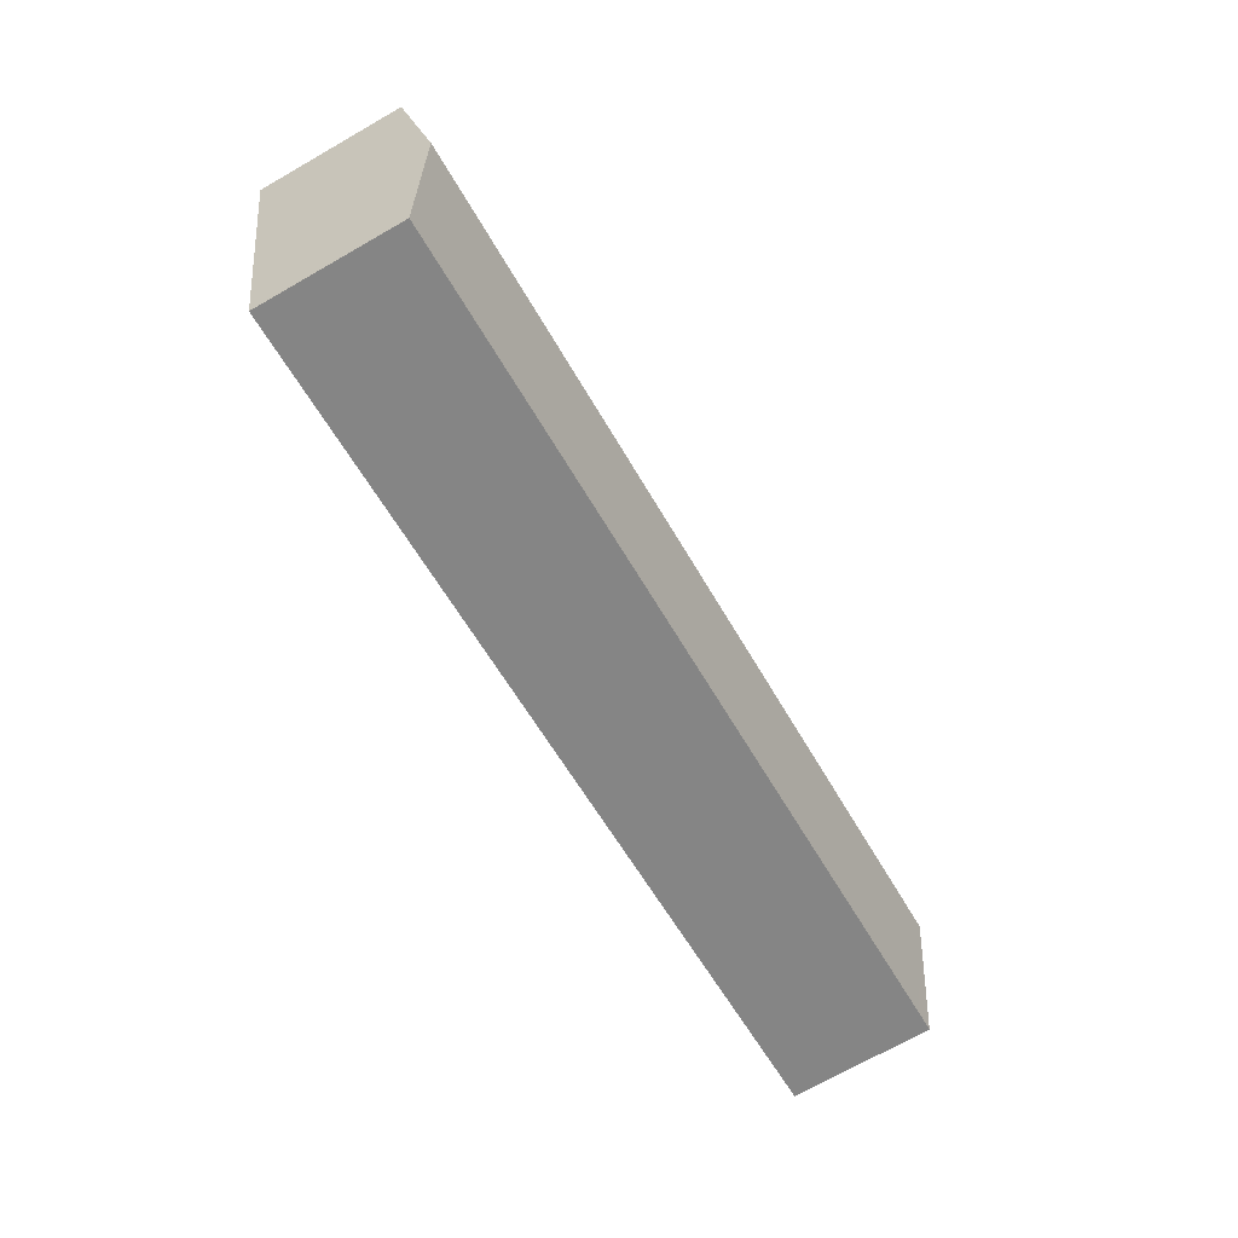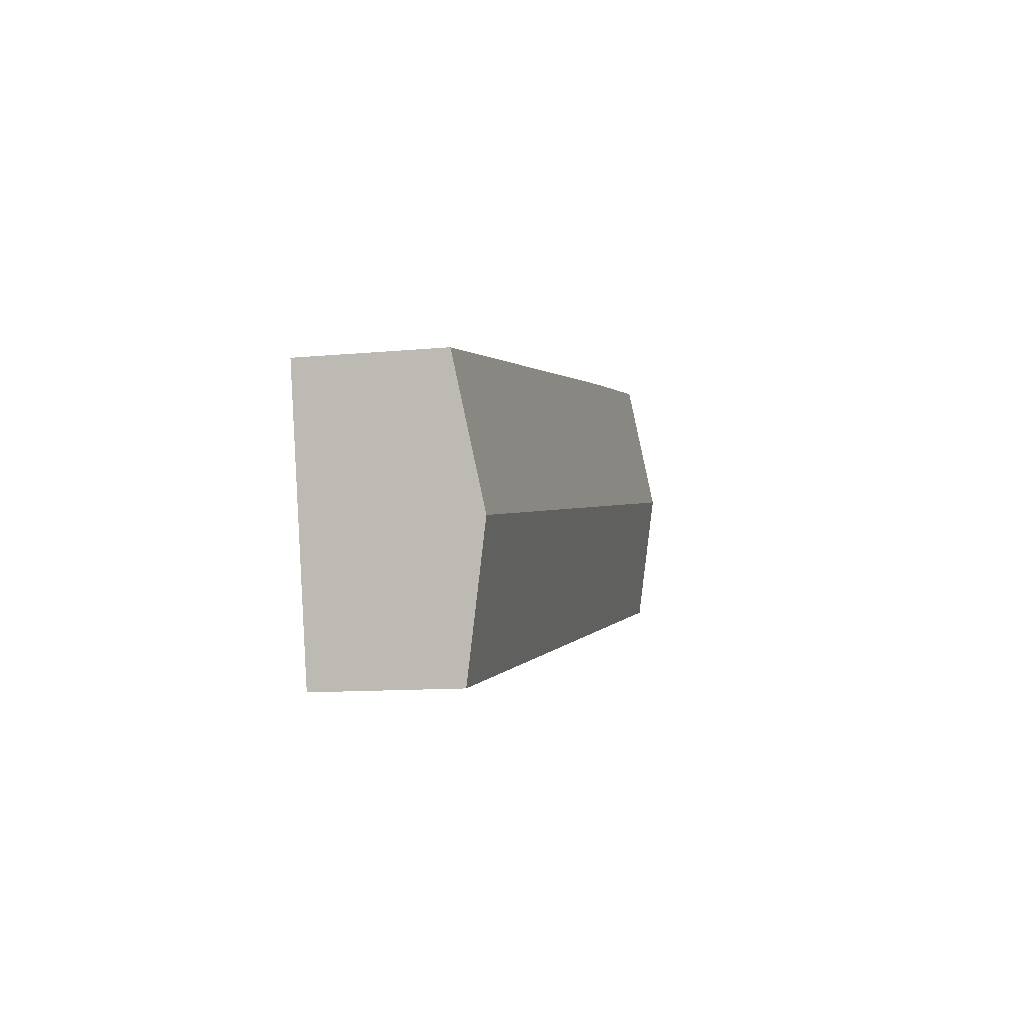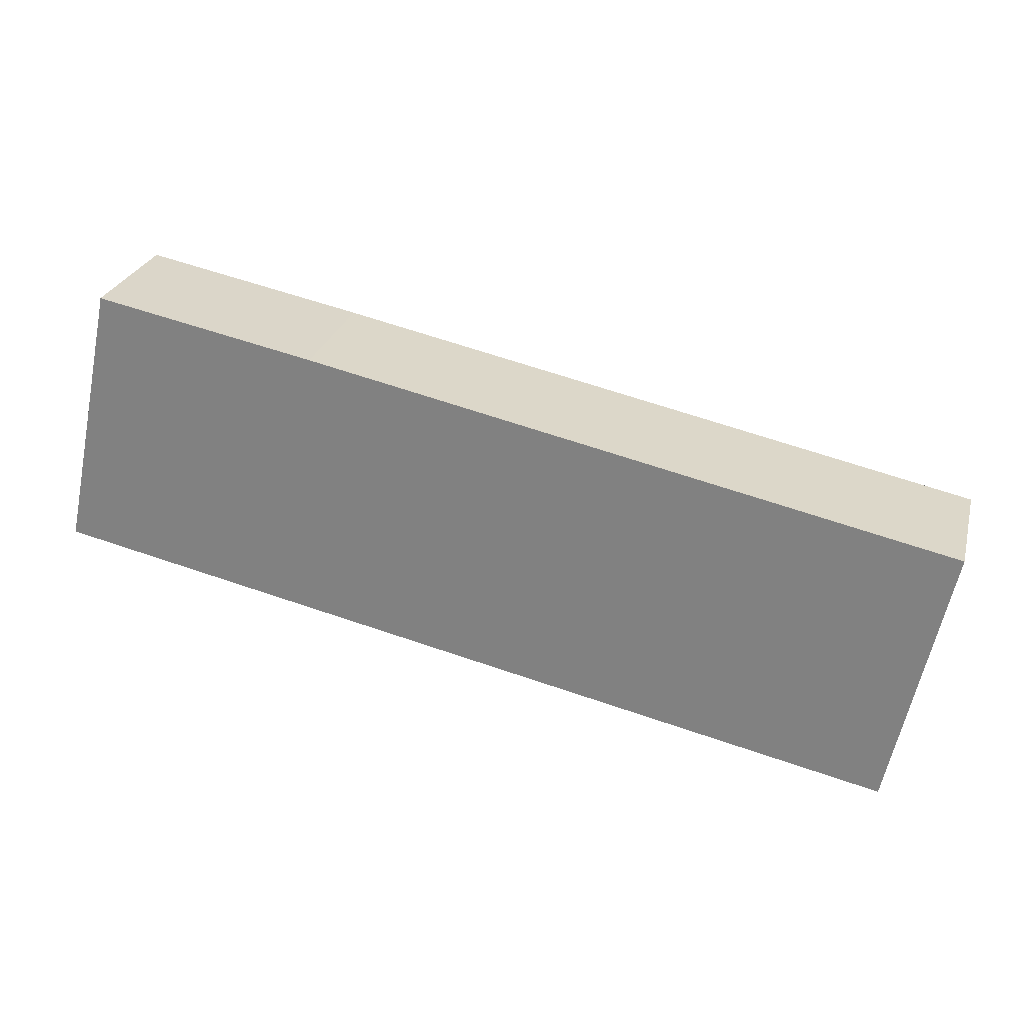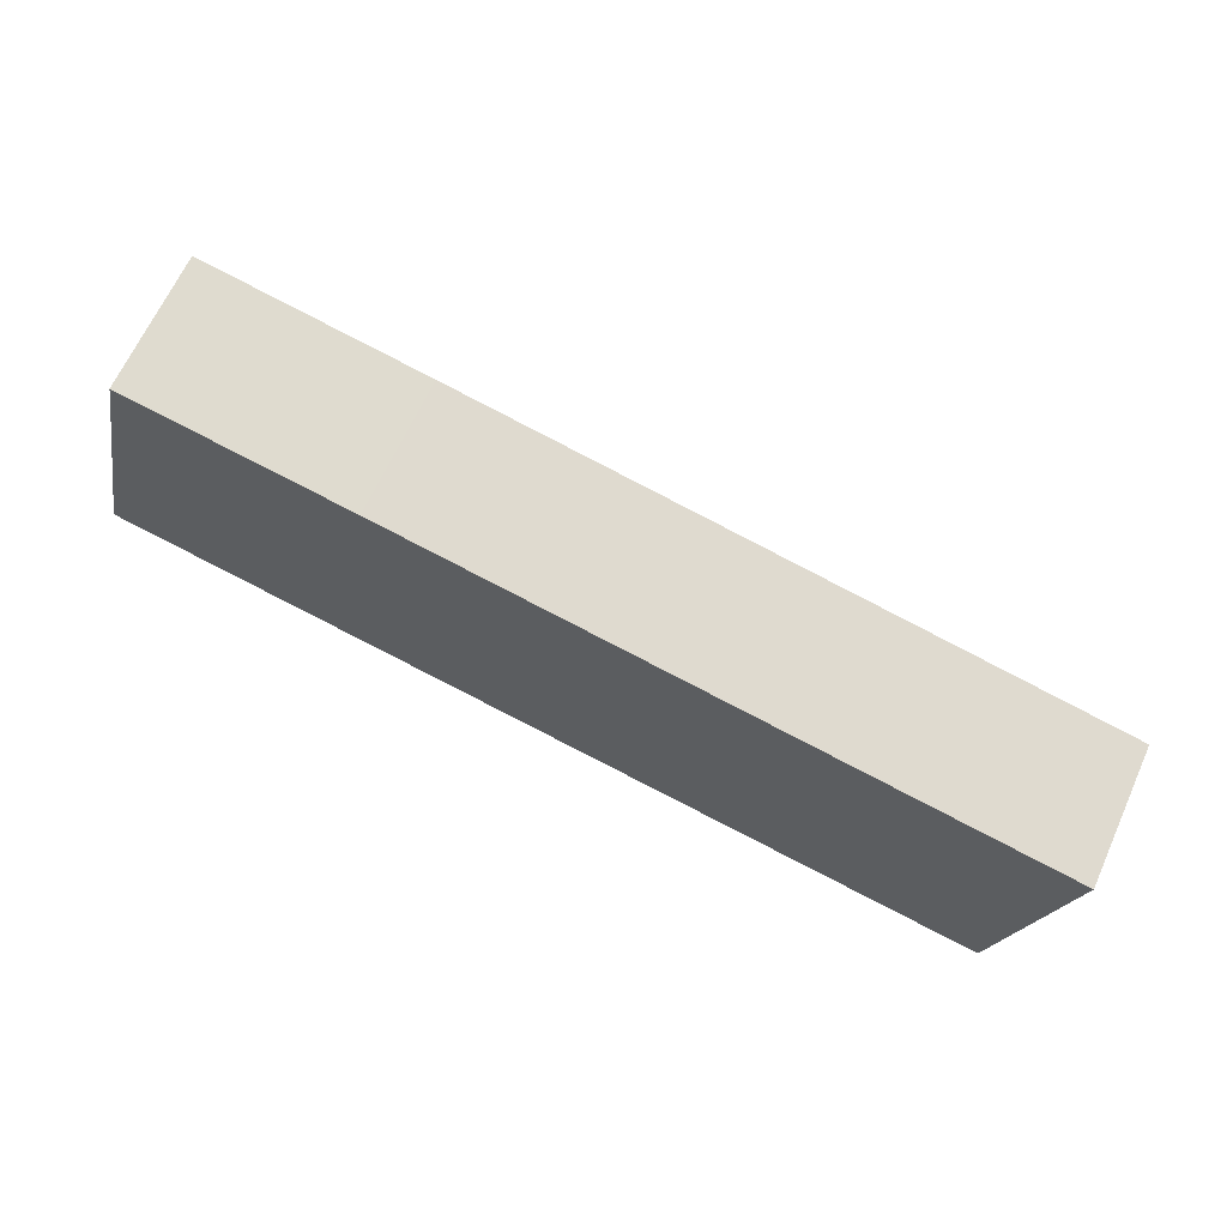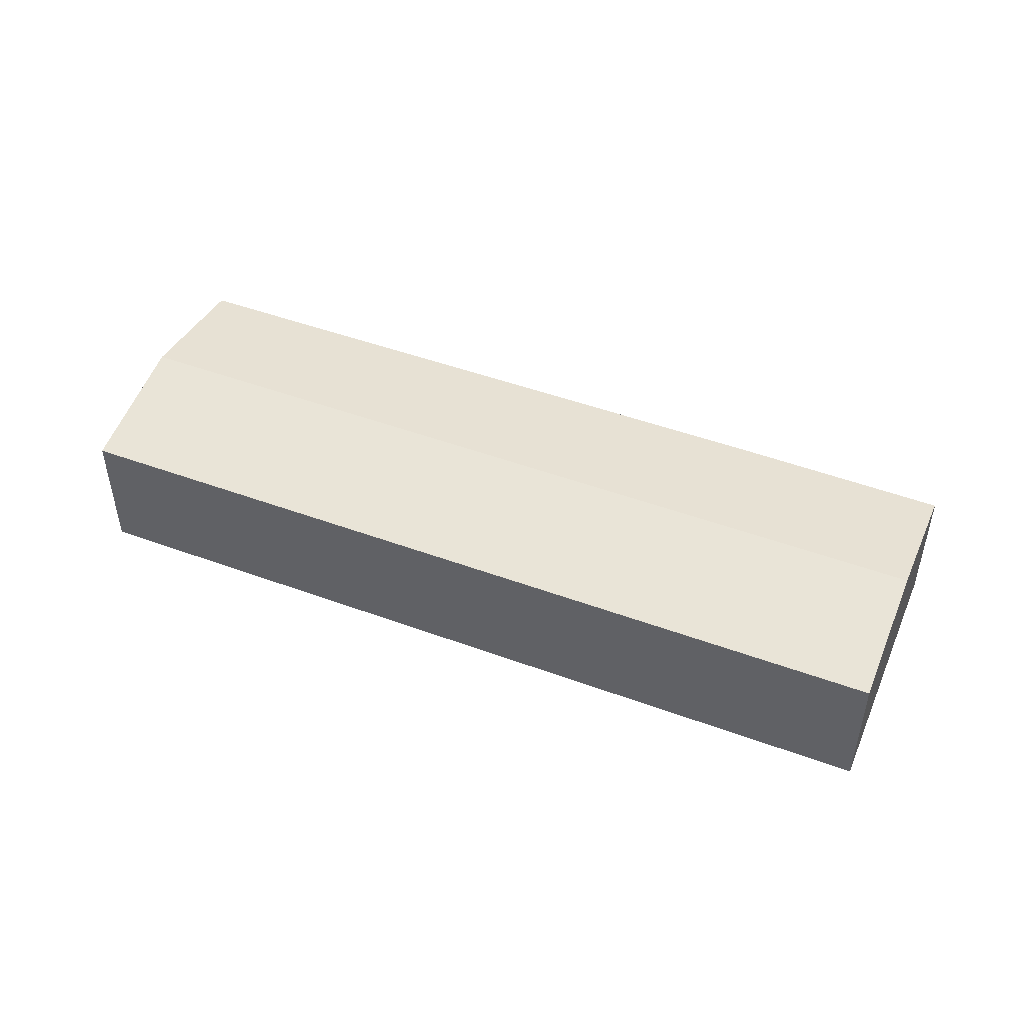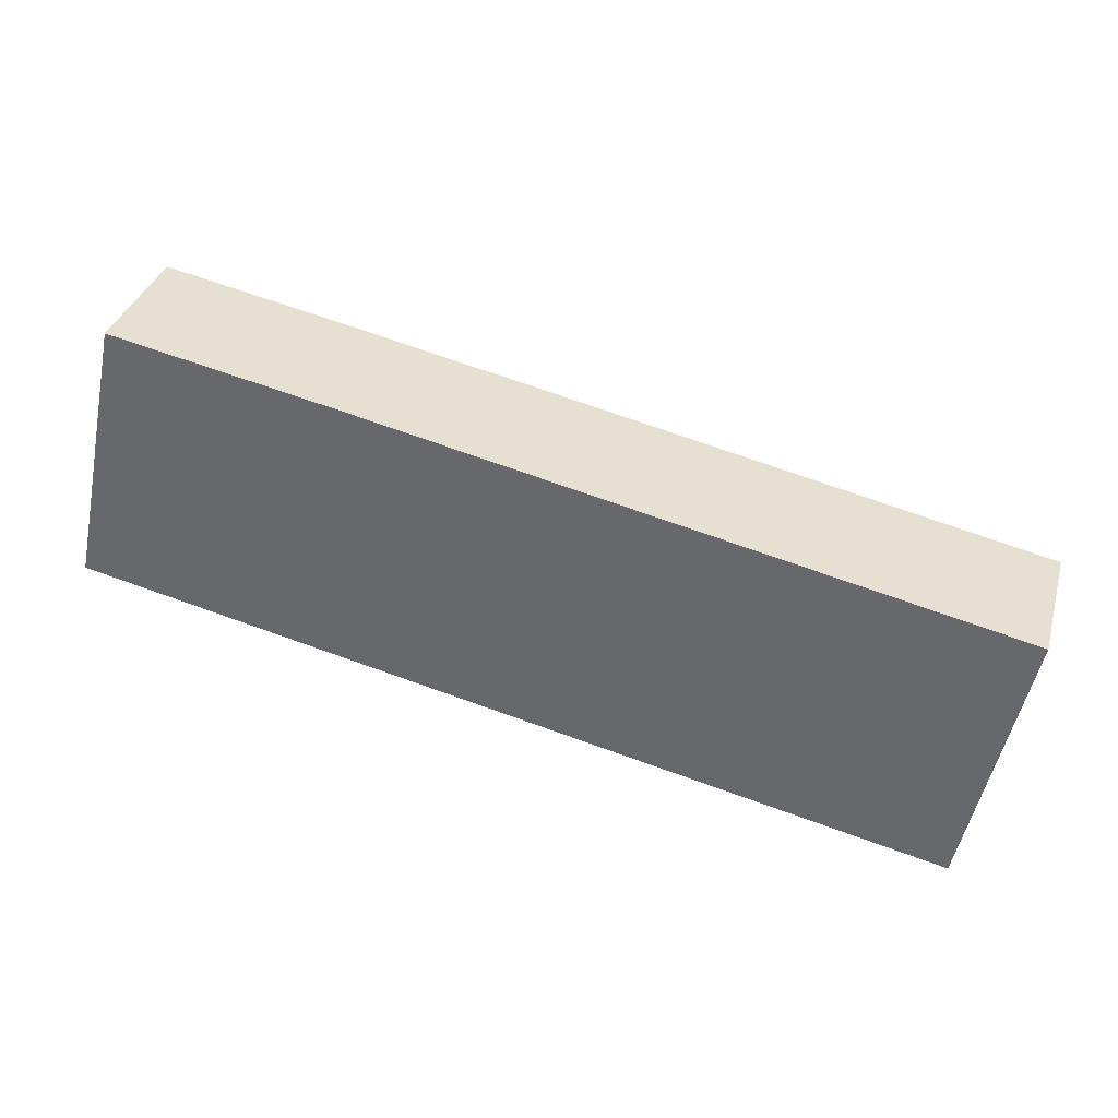
<metadata>
{"format":"obj","ext":"obj","renderer":"f3d","projection":"perspective","resolution":1024,"background":"white","views":[{"elev":-71.8,"azim":119.7,"up":"+Z"},{"elev":-11.3,"azim":103.2,"up":"+Z"},{"elev":26.5,"azim":14.5,"up":"+Z"},{"elev":65.8,"azim":24.4,"up":"+Z"},{"elev":47.6,"azim":-145.4,"up":"+Y"},{"elev":34.8,"azim":15.5,"up":"+Z"}]}
</metadata>
<code>
v  13.82 6.262 -2.96
v  40.92 7.34 -2.206
v  39.58 6.251 -8.477
v  1.306 7.34 6.175
v  5.632 6.265 -1.207
v  0.961 6.267 -0.206
v  0 6.268 3.838e-16
v  2.531 6.335 11.97
v  2.596 6.272 12.33
v  12.62 6.259 10.29
v  13.82 6.259 10.03
v  42.23 6.272 3.944
v  0 0 0
v  1.306 -3.781e-16 6.175
v  2.531 -7.327e-16 11.97
v  2.596 -7.551e-16 12.33
v  12.62 -6.3e-16 10.29
v  13.82 -6.143e-16 10.03
v  42.23 -2.415e-16 3.944
v  40.92 1.351e-16 -2.206
v  39.58 5.191e-16 -8.477
v  0.961 1.261e-17 -0.206
v  5.632 7.391e-17 -1.207
v  13.82 1.812e-16 -2.96
g defaultobject
f 1 2 3
f 2 1 4
f 4 1 5
f 4 5 6
f 4 6 7
f 8 2 4
f 2 8 9
f 2 9 10
f 2 10 11
f 2 11 12
f 13 4 7
f 4 13 8
f 8 13 14
f 8 14 15
f 15 9 8
f 9 15 16
f 16 10 9
f 10 16 17
f 10 17 11
f 11 17 12
f 12 17 18
f 12 18 19
f 19 2 12
f 2 19 3
f 3 19 20
f 3 20 21
f 6 13 7
f 13 6 22
f 22 6 5
f 22 5 23
f 23 5 1
f 23 1 24
f 24 1 3
f 24 3 21
f 18 20 19
f 20 18 21
f 21 18 24
f 24 18 17
f 24 17 16
f 24 16 23
f 23 16 15
f 23 15 14
f 23 14 22
f 22 14 13

</code>
